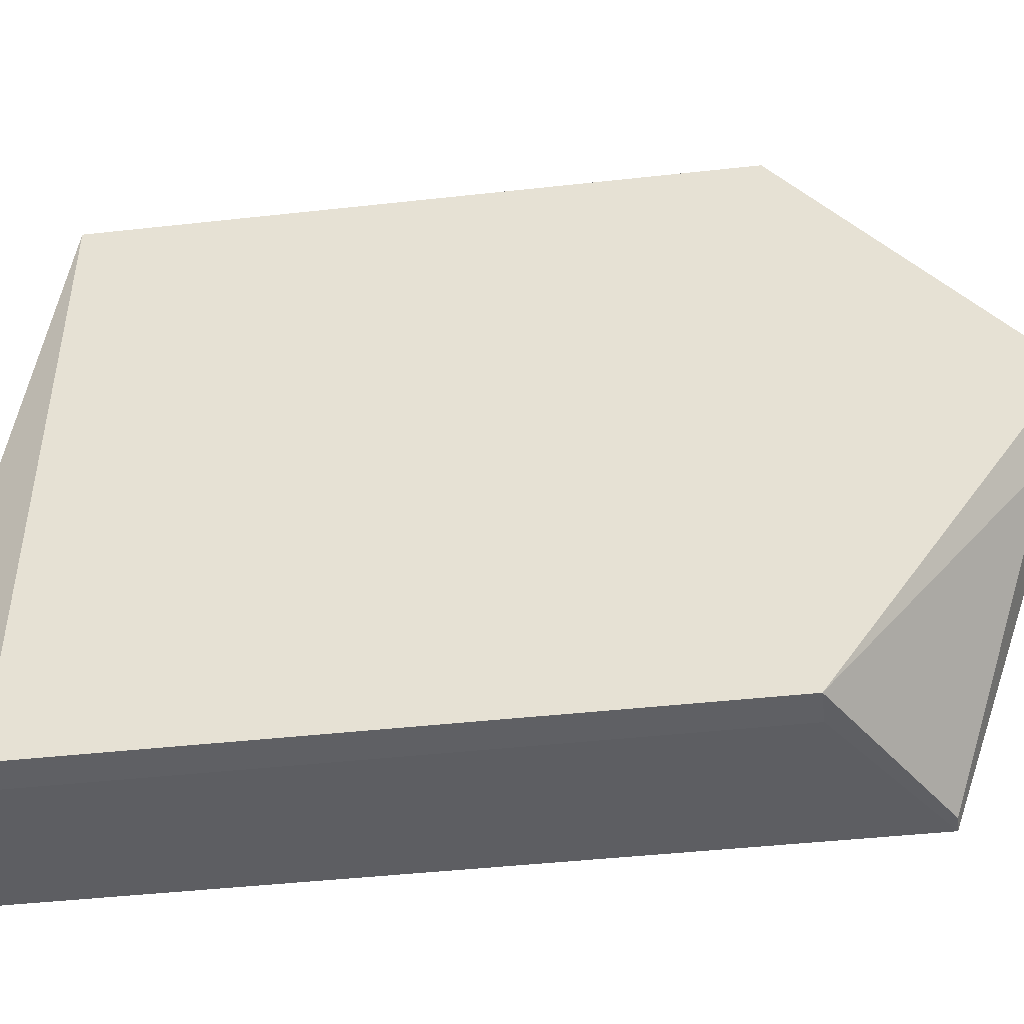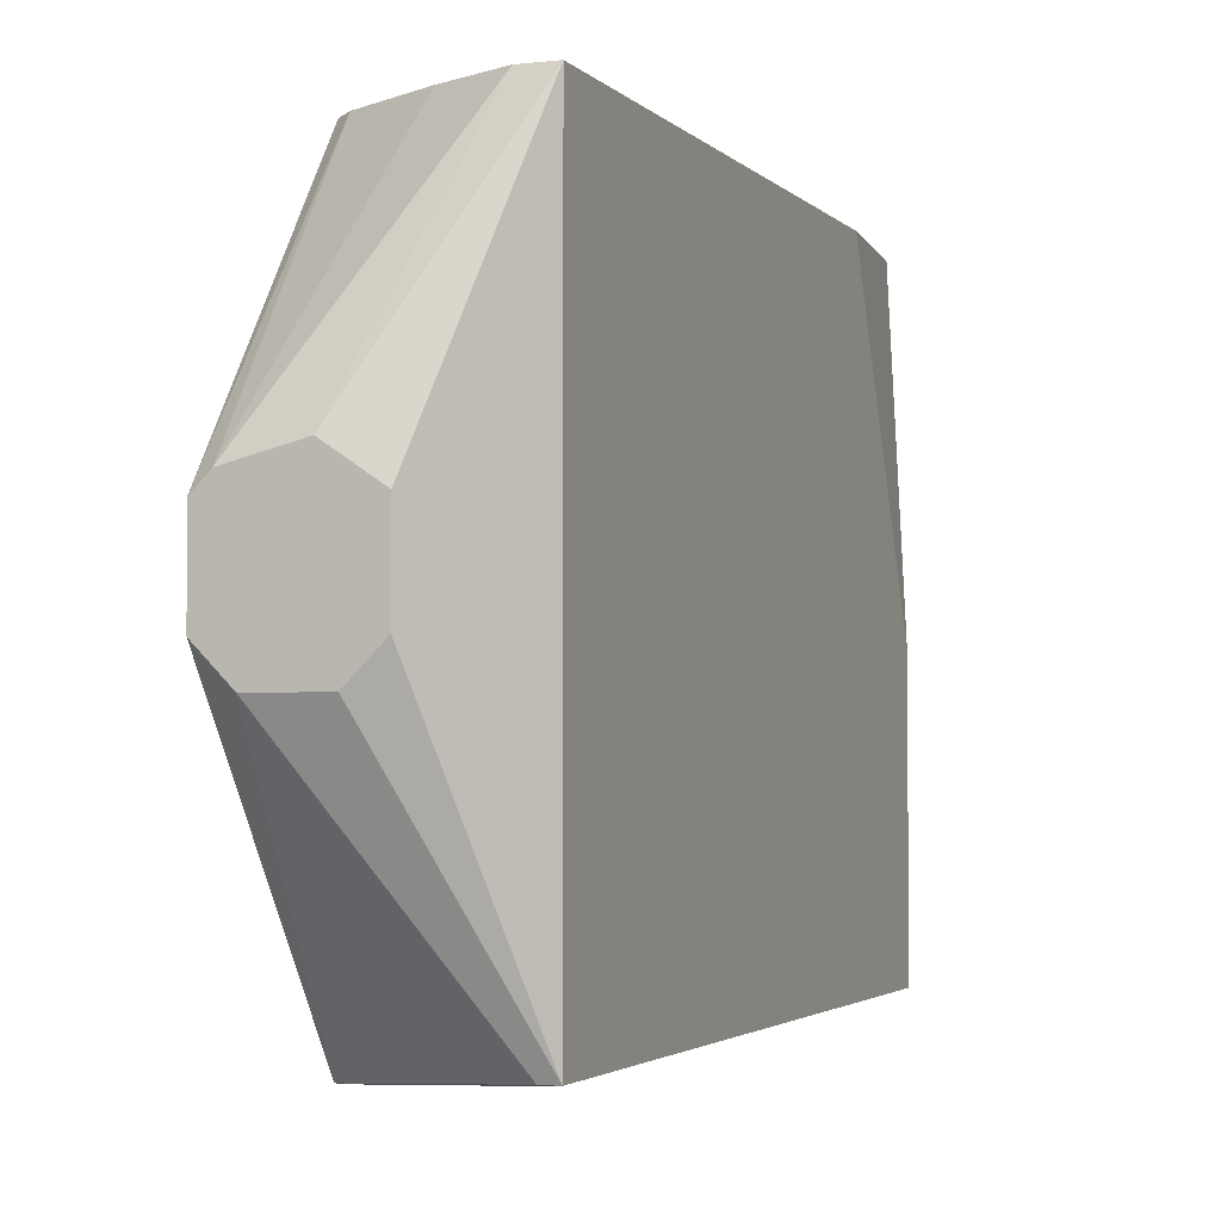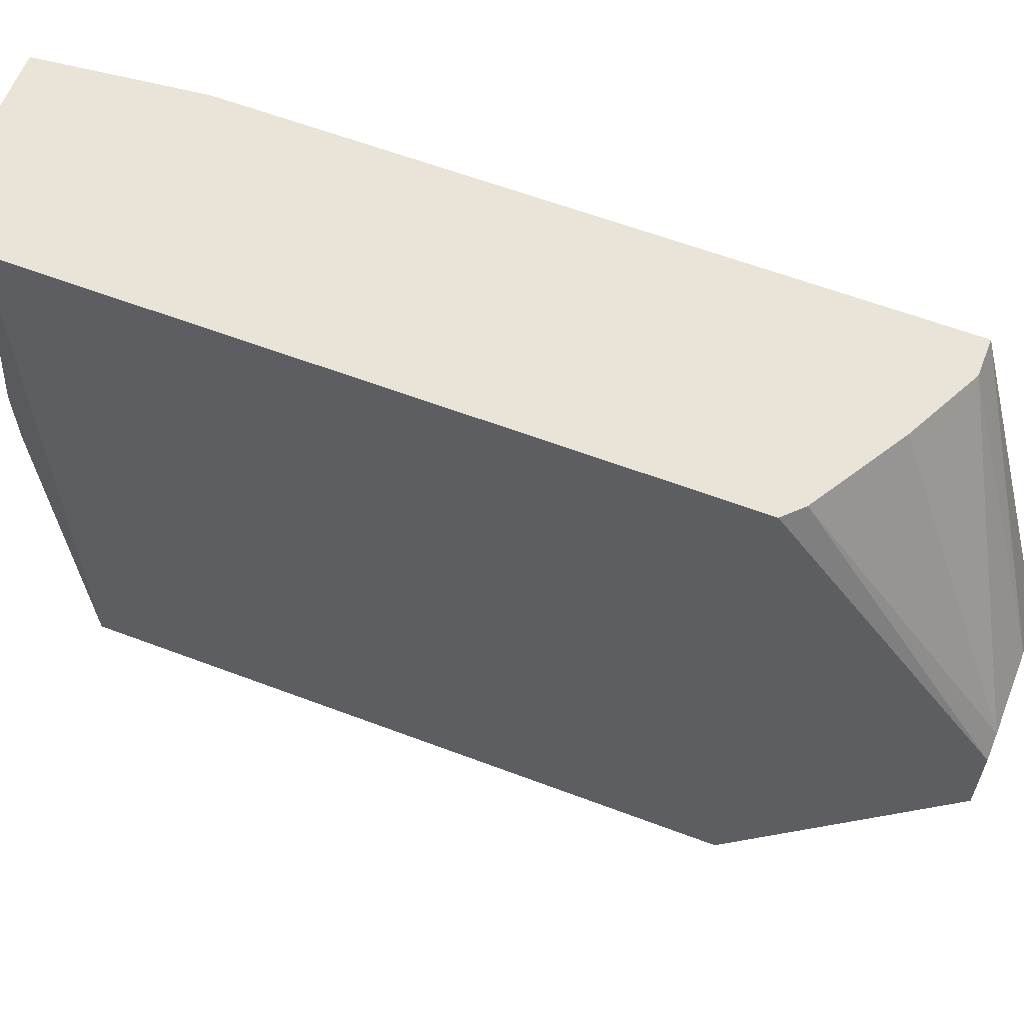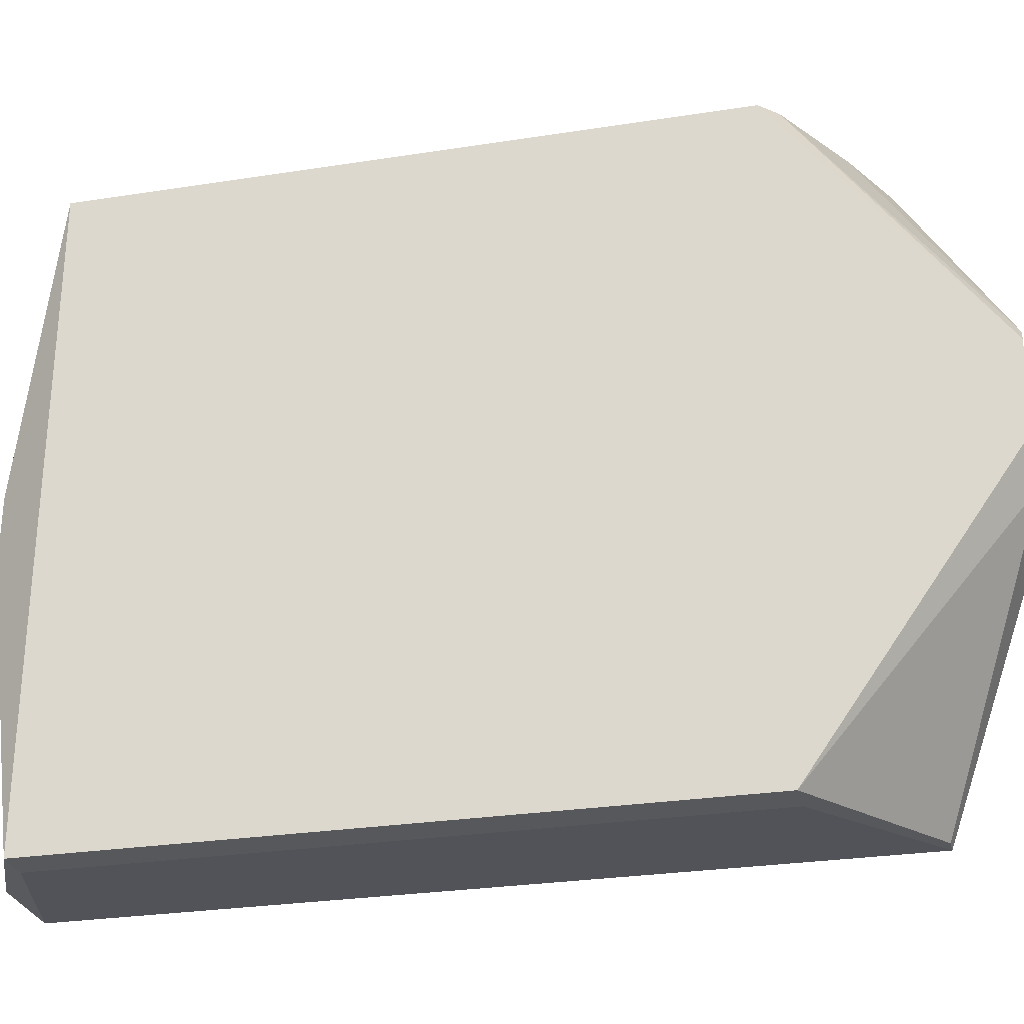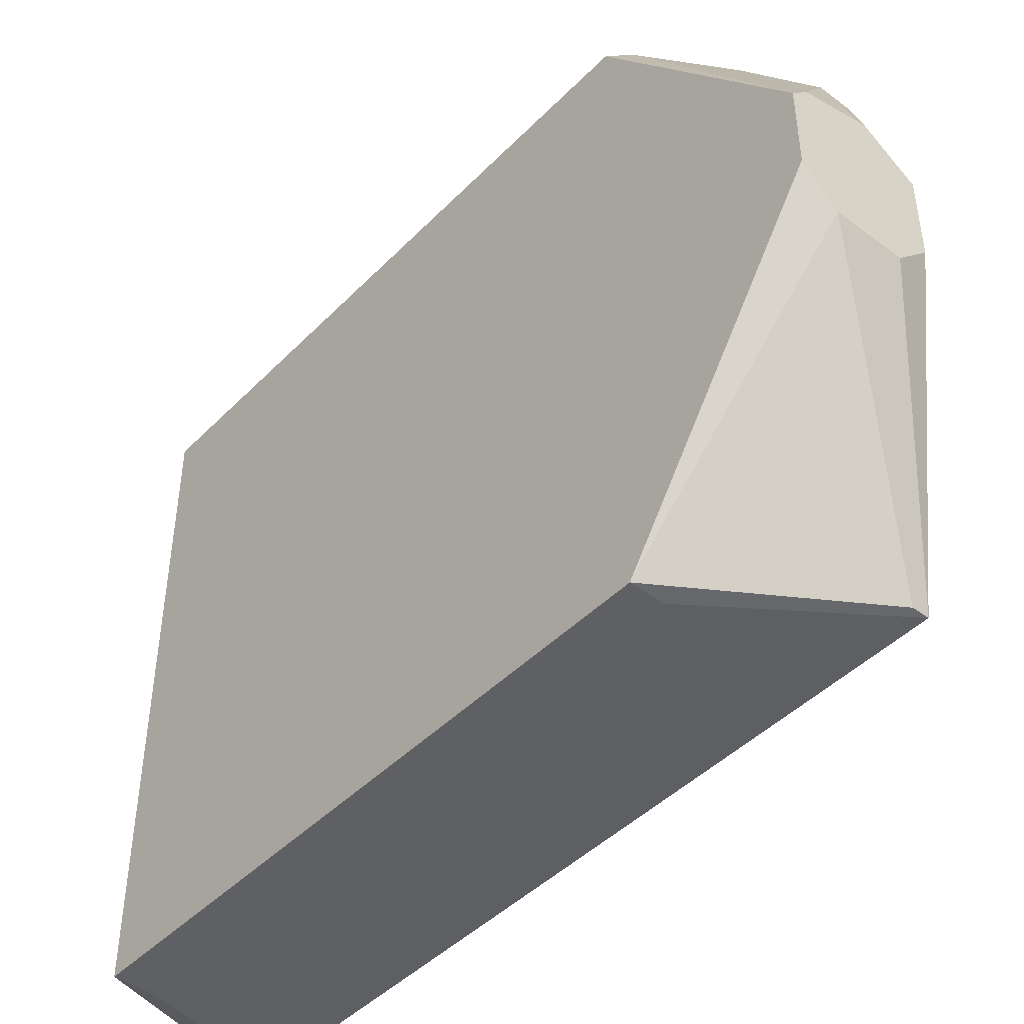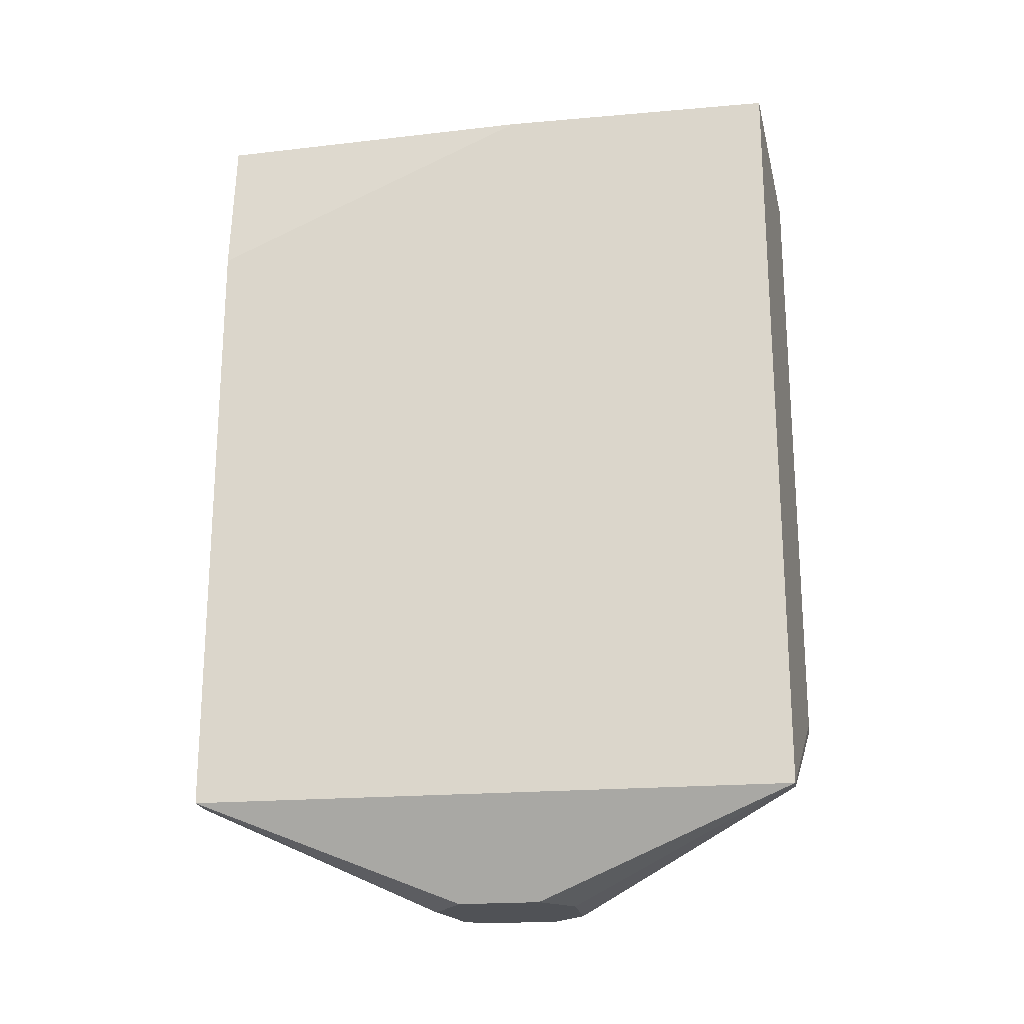
<metadata>
{"format":"obj","ext":"obj","renderer":"f3d","projection":"perspective","resolution":1024,"background":"white","views":[{"elev":-45.0,"azim":97.3,"up":"+Y"},{"elev":-2.7,"azim":-159.1,"up":"+Y"},{"elev":61.0,"azim":111.1,"up":"+Y"},{"elev":-28.2,"azim":103.3,"up":"+Y"},{"elev":-44.9,"azim":139.2,"up":"+Y"},{"elev":-20.7,"azim":-81.0,"up":"+Z"}]}
</metadata>
<code>
v 0.005604 -0.01913 0.01631
v 0.005604 -0.01913 -0.02117
v 0.005604 0.002576 -0.03302
v 0.005604 -0.002354 -0.03302
v 0.005604 0.01837 0.01631
v 0.005604 0.01837 -0.02117
v 0.004616 0.01837 -0.02216
v 0.004616 0.003563 -0.03302
v -0.000317 0.01837 0.01928
v -0.000317 0.01837 -0.02512
v -0.000317 -0.004329 -0.03302
v -0.006238 -0.001367 0.01928
v -0.006238 0.01837 -0.0271
v -0.006238 0.01837 0.0104
v -0.006238 -0.01815 -0.0271
v -0.006238 -0.01815 0.01928
v 0.000669 0.004551 -0.03302
v -0.004264 0.01837 -0.0271
v -0.00229 0.002576 -0.03302
v -0.00229 -0.002354 -0.03302
v -0.001304 -0.01815 0.01928
v -0.005251 0.01837 0.01928
v -0.005251 -0.01815 -0.0271
v 0.00363 -0.01913 0.01631
v 0.00363 -0.01913 -0.02117
v 0.00363 0.001588 0.01928
v 0.00363 -0.002354 0.01928
v 0.00363 -0.004329 -0.03302
f 3 8 7
f 9 10 13
f 16 13 15
f 2 25 15
f 25 16 15
f 10 9 5
f 25 2 1
f 2 5 1
f 5 2 3
f 16 9 22
f 9 13 22
f 10 5 6
f 5 3 6
f 15 13 19
f 13 16 14
f 22 13 14
f 9 16 27
f 1 5 27
f 19 3 28
f 16 1 21
f 27 16 21
f 1 27 21
f 15 19 20
f 19 28 20
f 16 22 12
f 14 16 12
f 22 14 12
f 3 2 4
f 2 28 4
f 28 3 4
f 19 13 17
f 3 19 17
f 13 10 18
f 17 13 18
f 2 15 23
f 28 2 23
f 15 28 23
f 16 25 24
f 25 1 24
f 1 16 24
f 5 9 26
f 9 27 26
f 27 5 26
f 28 15 11
f 15 20 11
f 20 28 11
f 3 17 8
f 18 10 8
f 17 18 8
f 10 6 7
f 6 3 7
f 8 10 7

</code>
